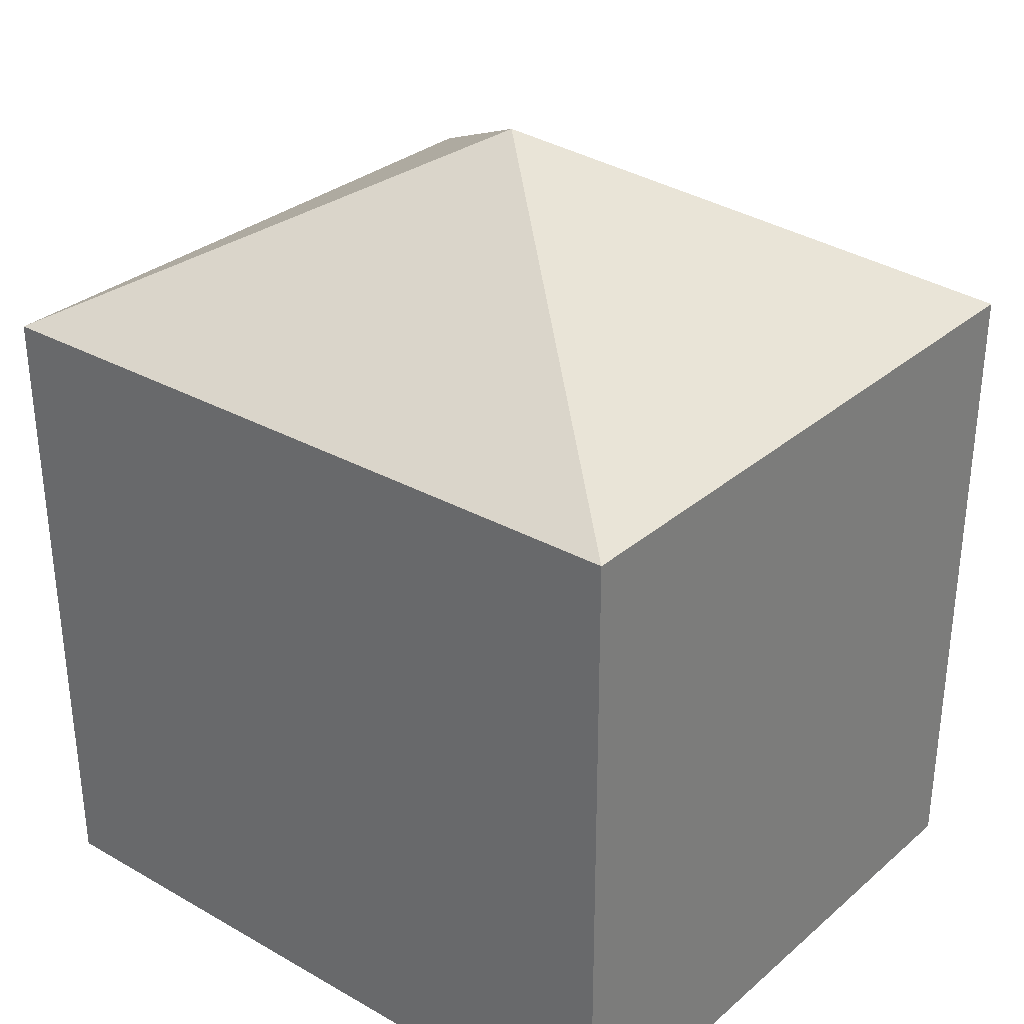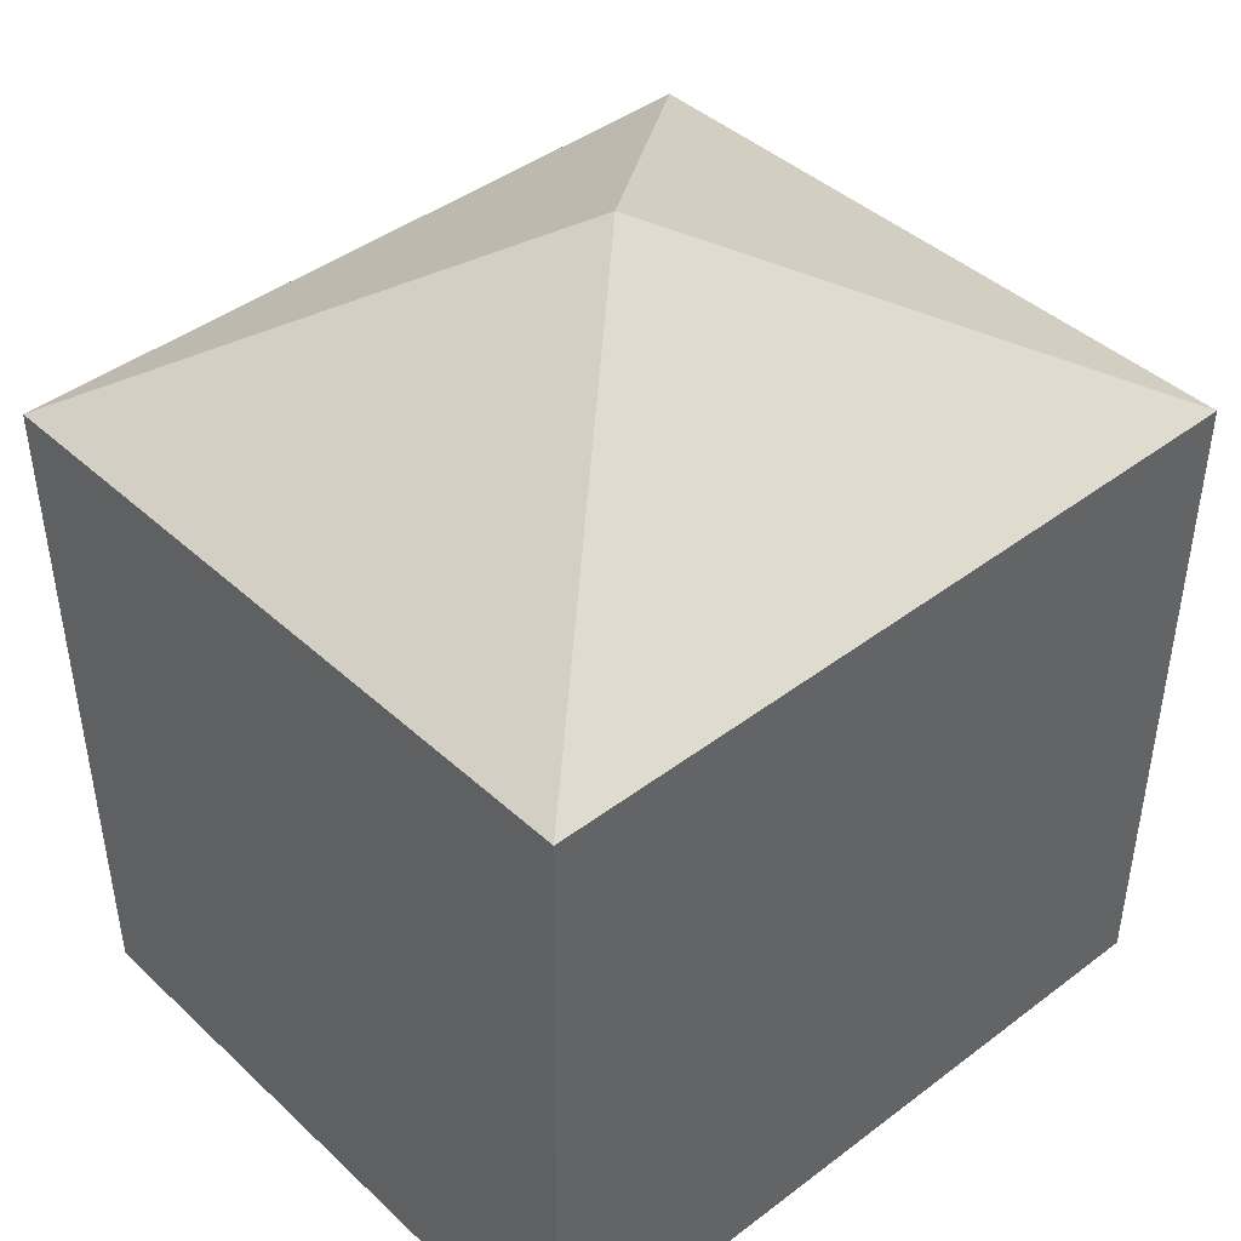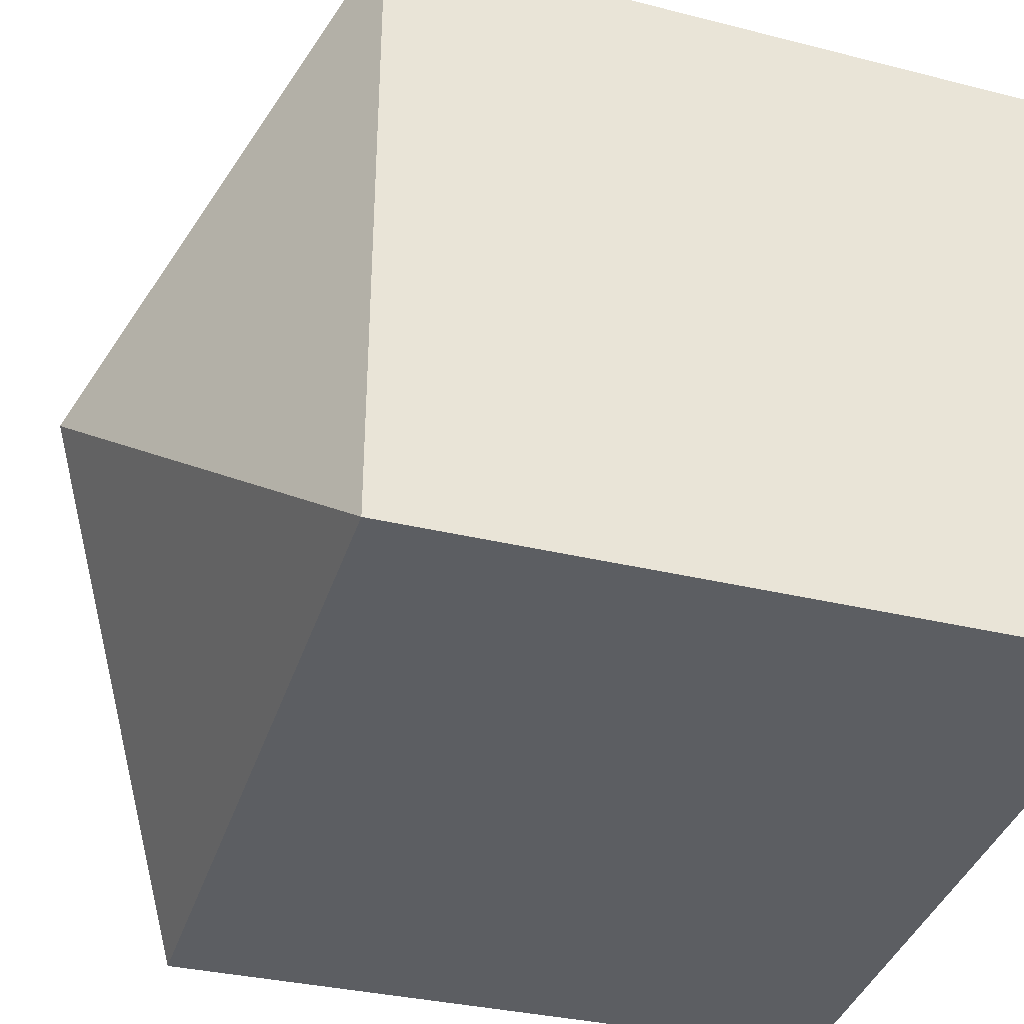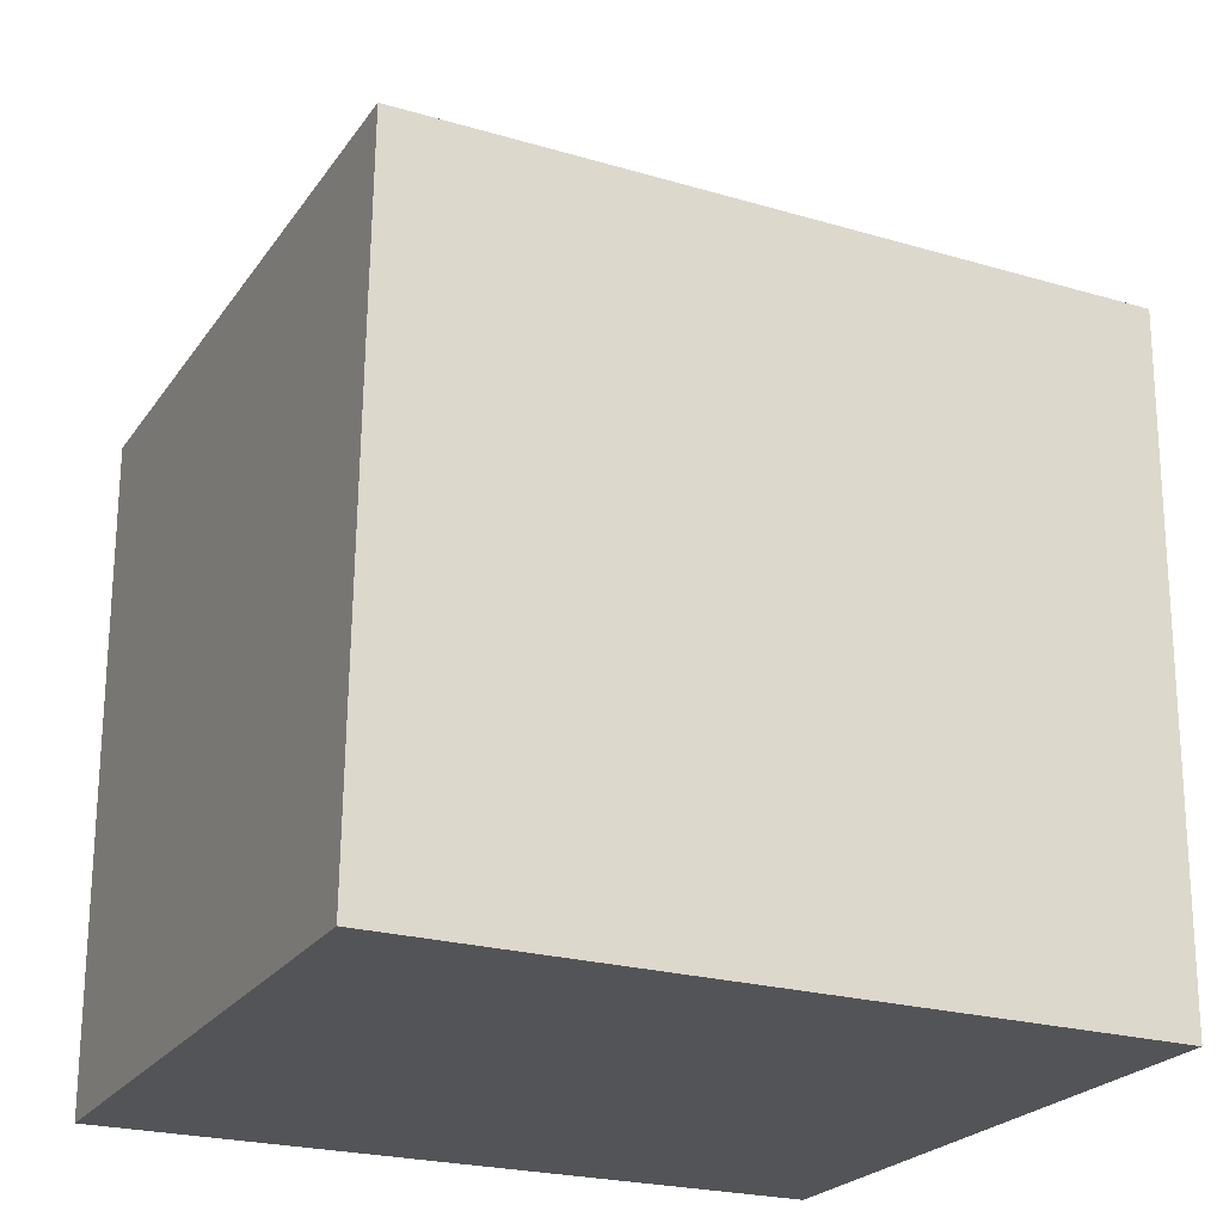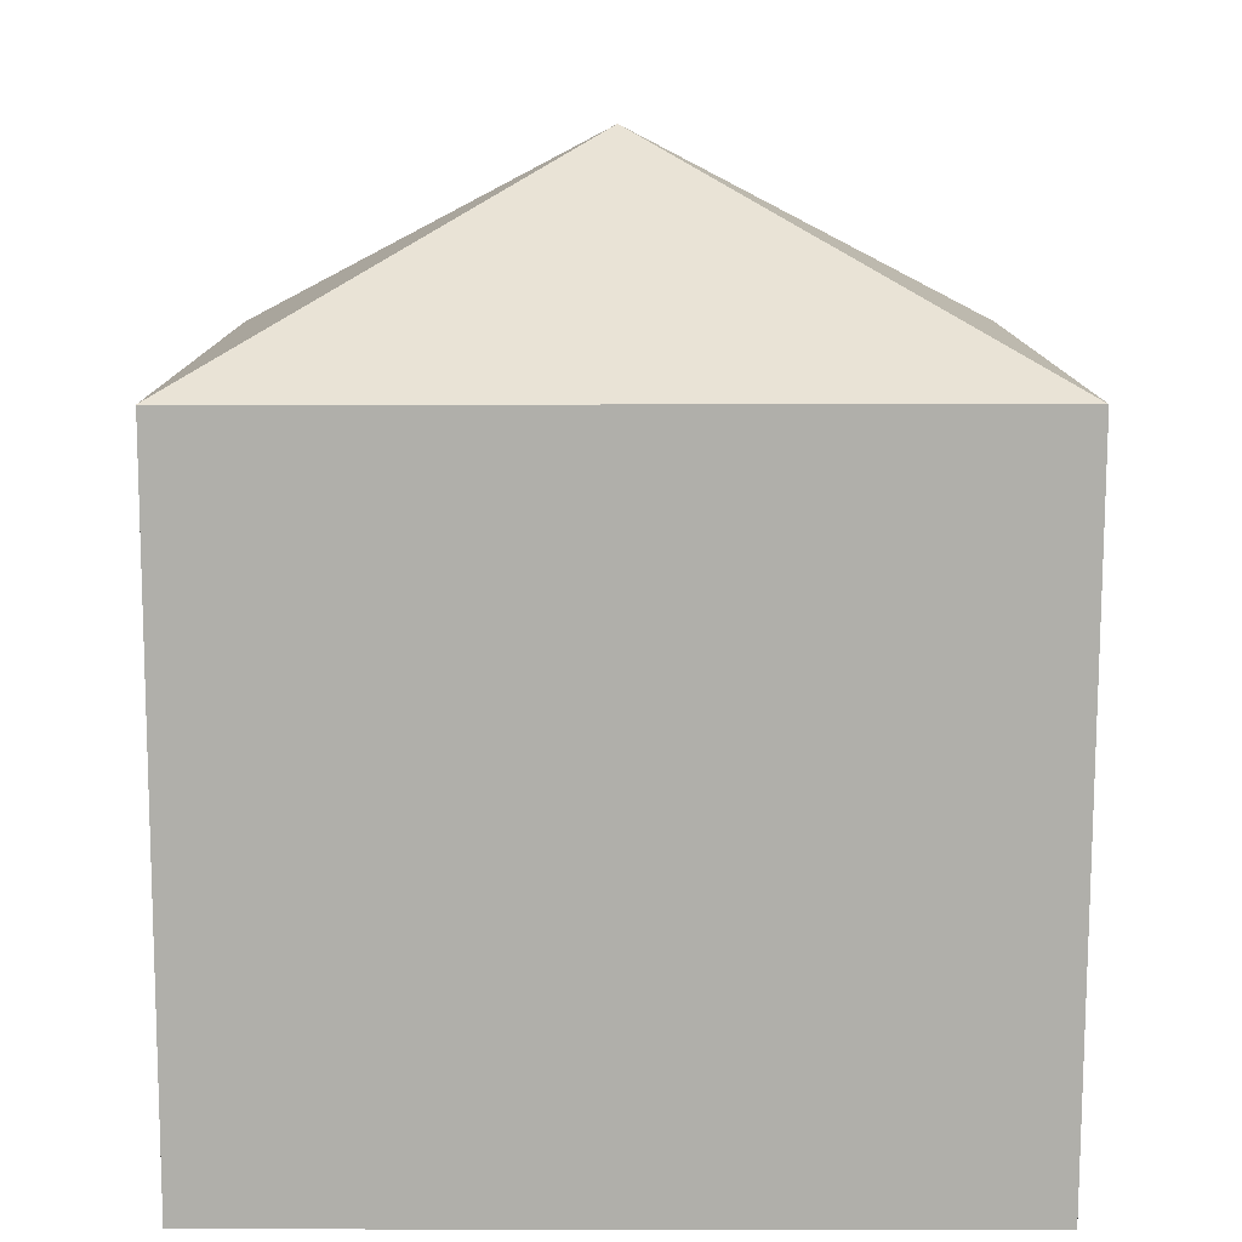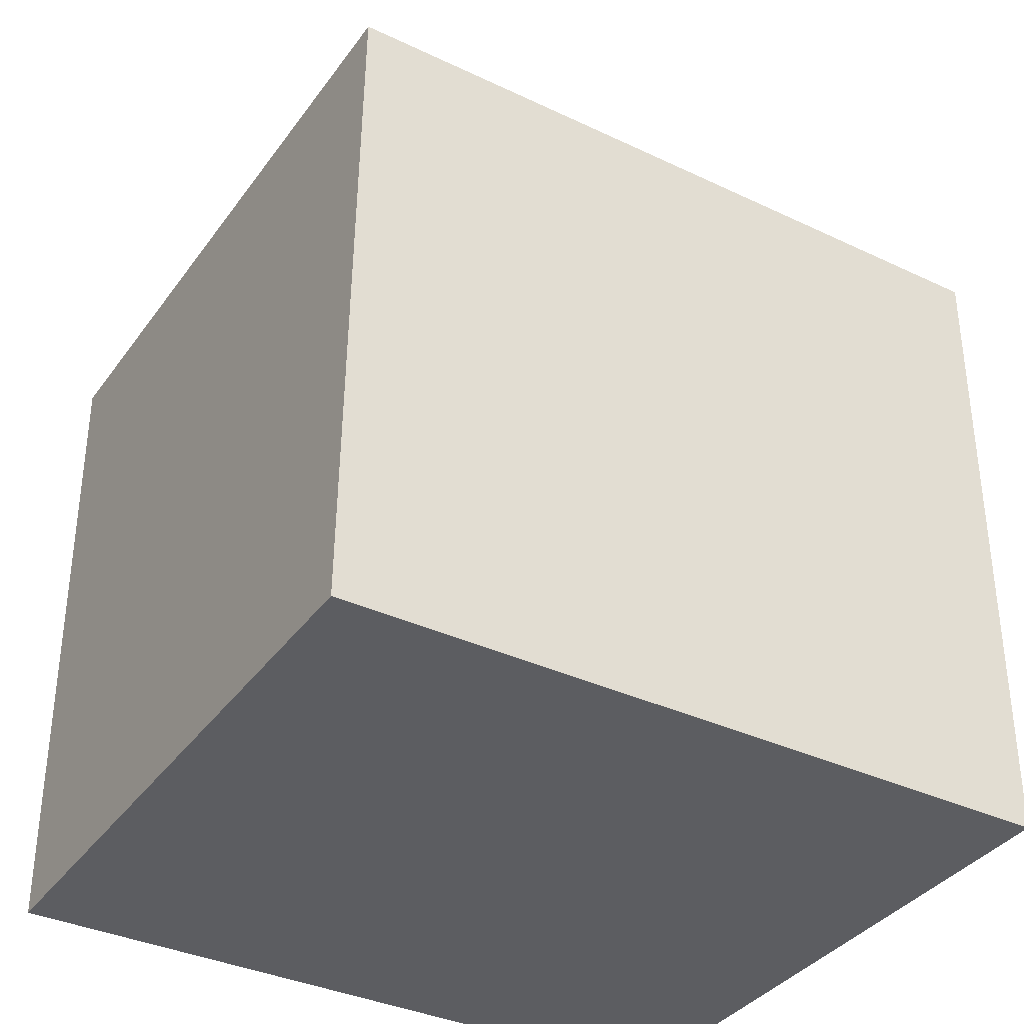
<metadata>
{"format":"obj","ext":"obj","renderer":"f3d","projection":"perspective","resolution":1024,"background":"white","views":[{"elev":30.3,"azim":-140.6,"up":"+Y"},{"elev":42.2,"azim":137.9,"up":"+Y"},{"elev":-37.7,"azim":-107.2,"up":"+Z"},{"elev":-23.6,"azim":-25.9,"up":"+Y"},{"elev":11.3,"azim":-179.9,"up":"+Y"},{"elev":-36.7,"azim":148.8,"up":"+Y"}]}
</metadata>
<code>
g default
v 7.46 13.68 -6.845
v -7.54 13.68 -6.766
v -7.462 13.68 6.811
v 7.539 13.68 6.732
v 0.05975 17.77 0.04191
v -7.488 0.07928 6.511
v 7.495 0.07928 6.511
v -7.488 0.07928 -6.649
v 7.495 0.07928 -6.649
g pPyramid2
f 1 2 5
f 2 3 5
f 3 4 5
f 4 1 5
f 9 8 2 1
f 8 9 7 6
f 8 6 3 2
f 9 1 4 7
f 7 4 3 6

</code>
